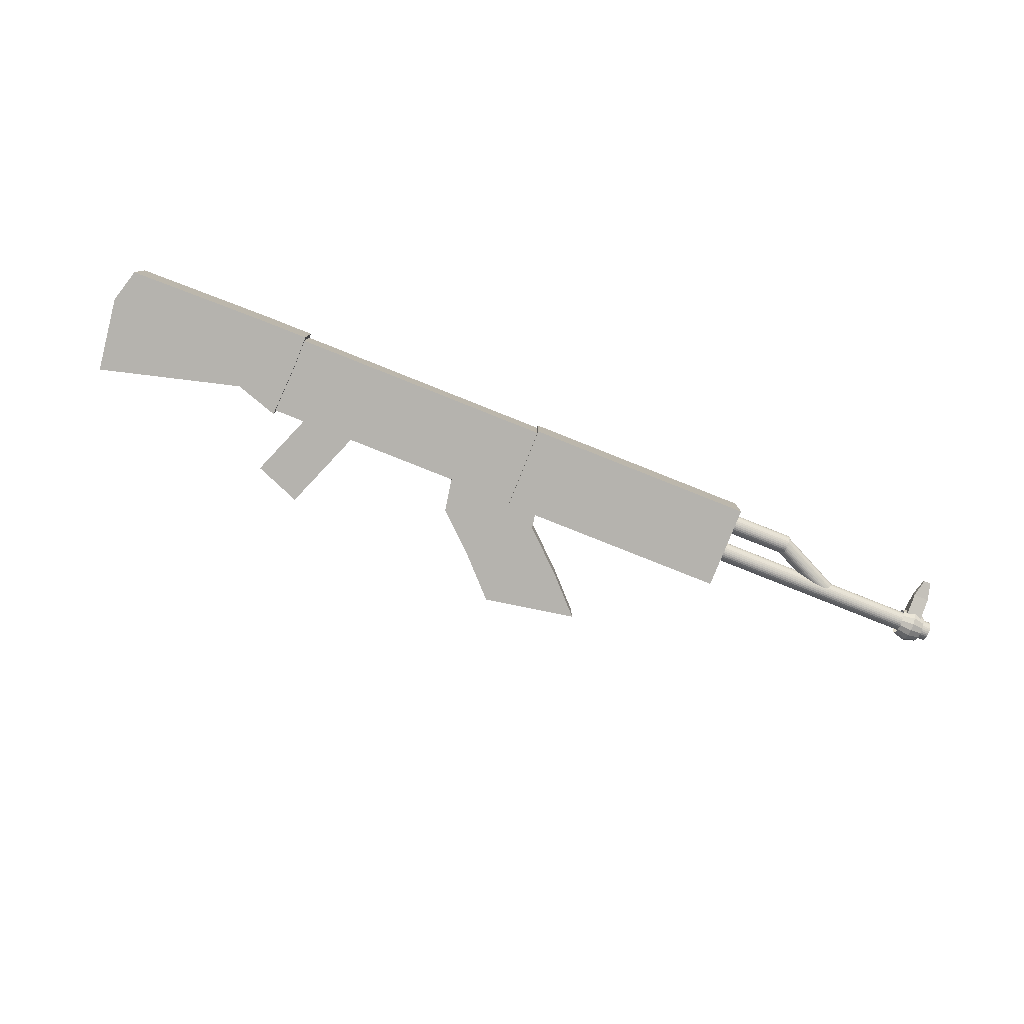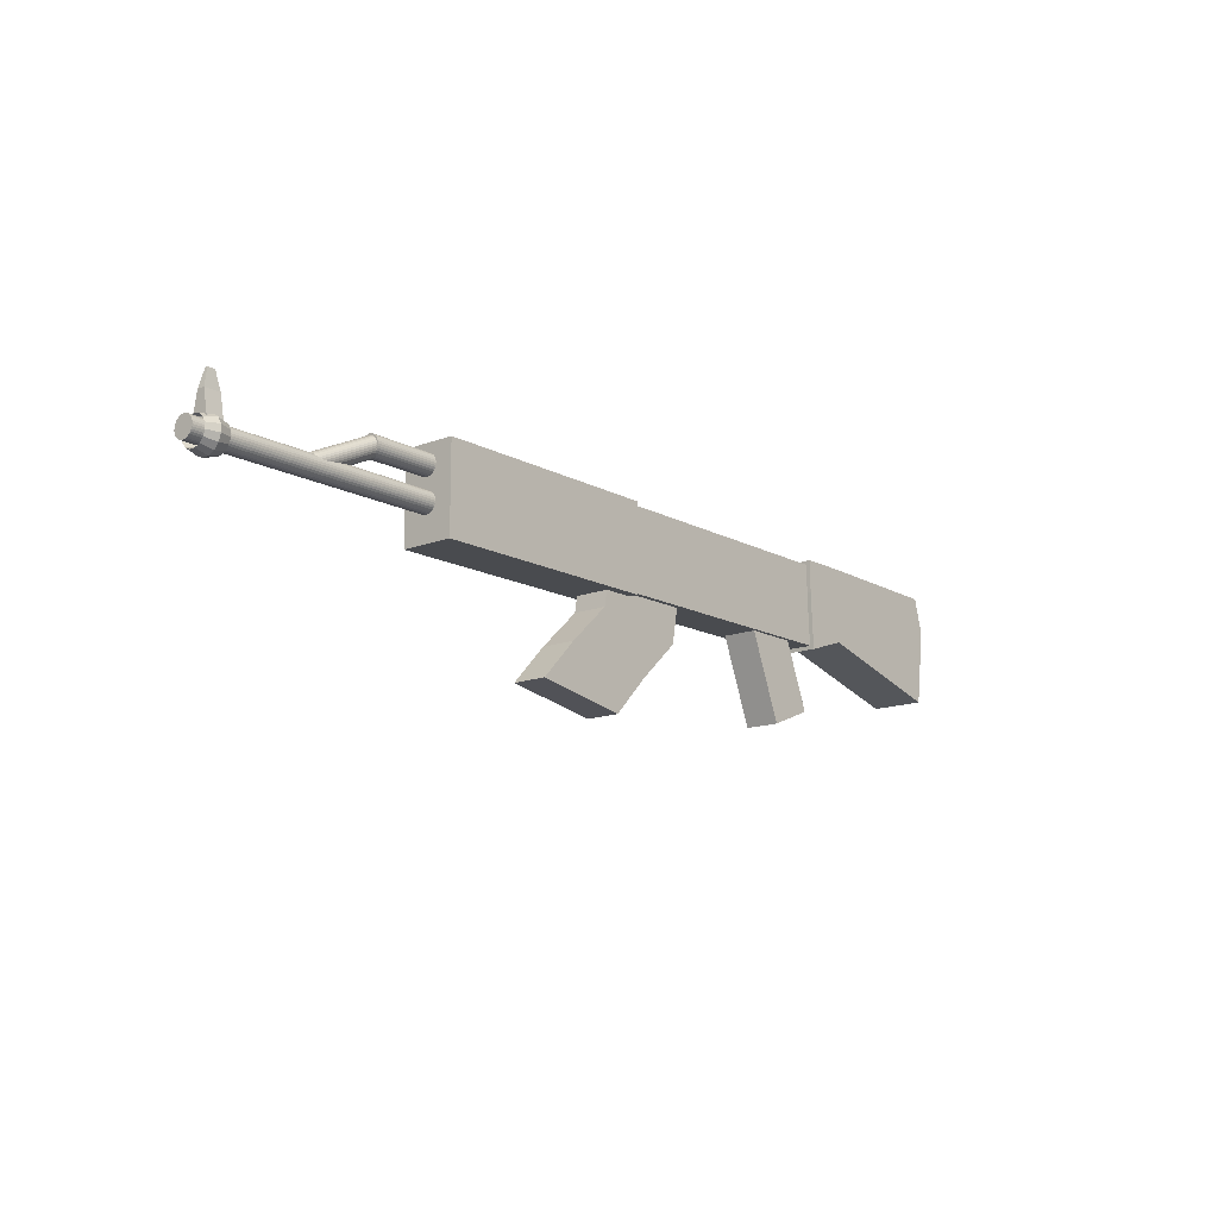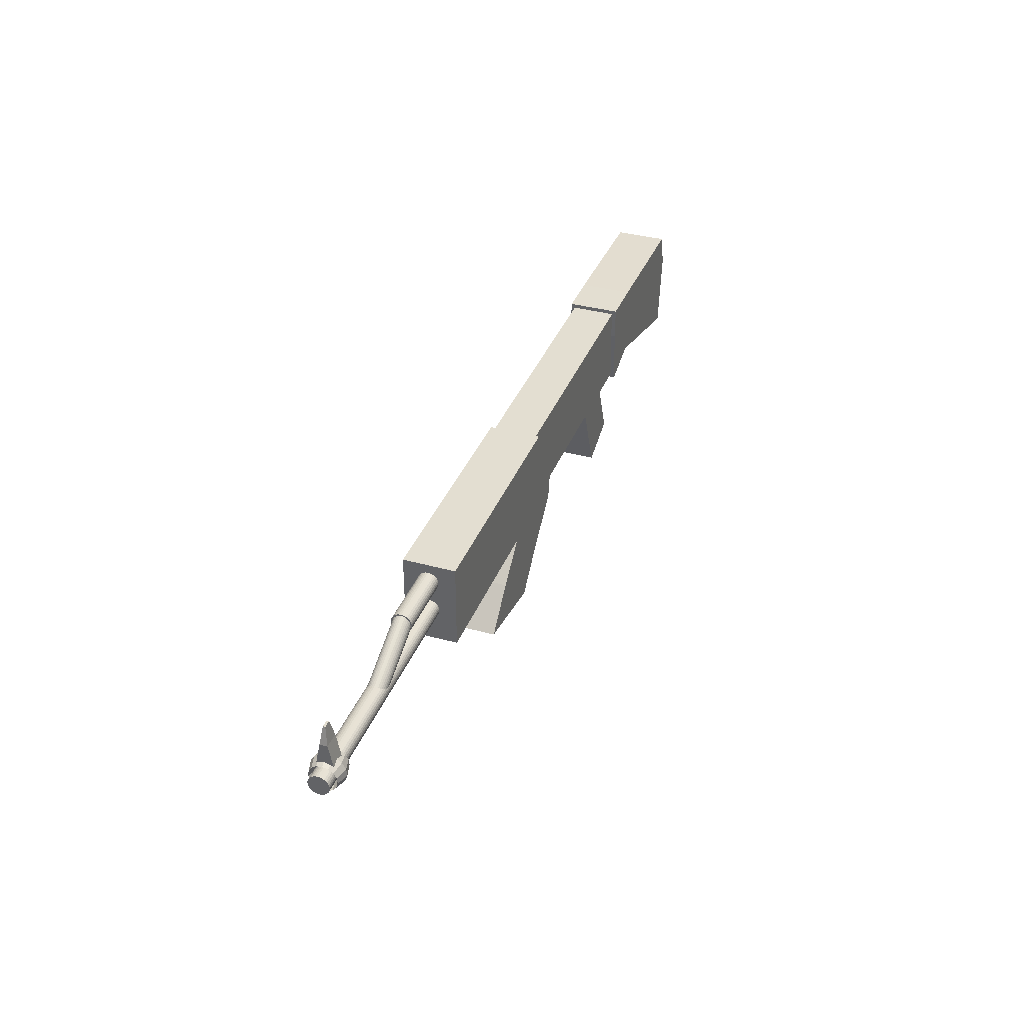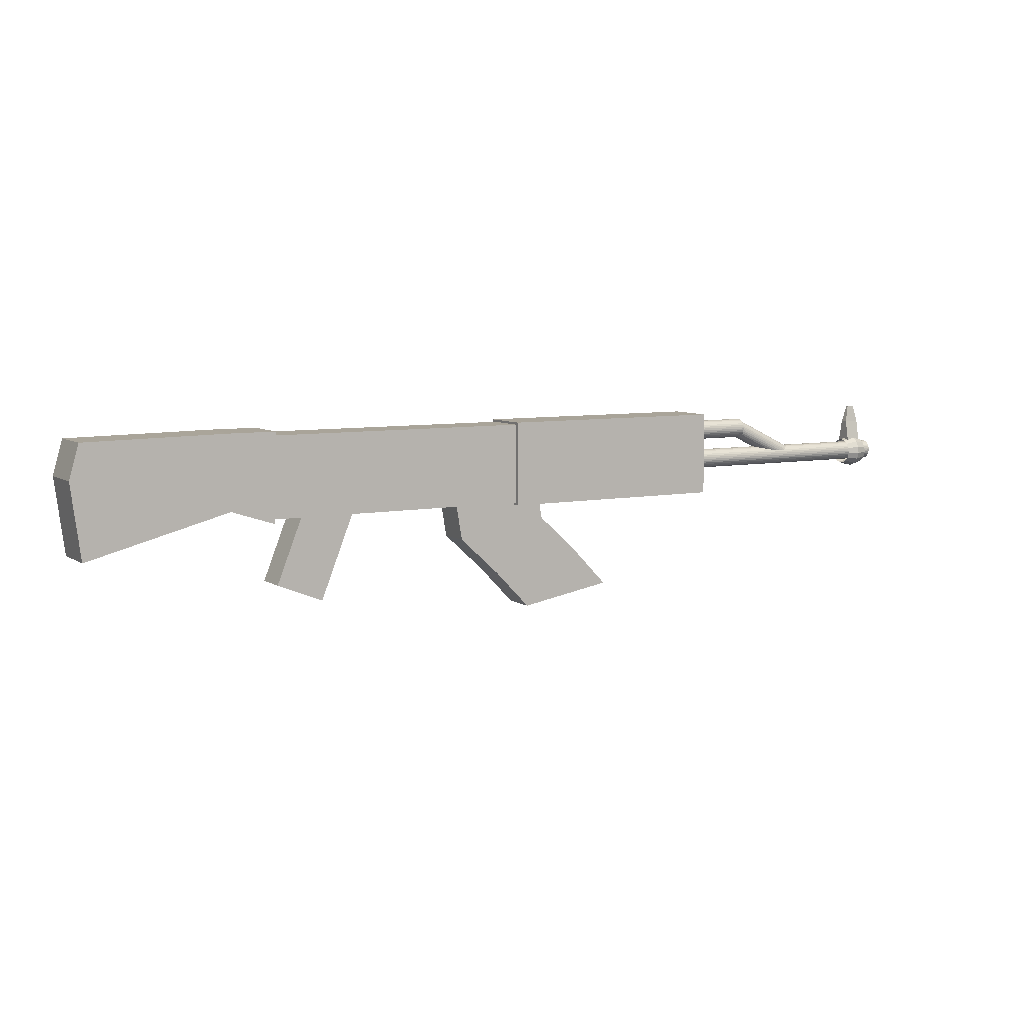
<metadata>
{"format":"obj","ext":"obj","renderer":"f3d","projection":"perspective","resolution":1024,"background":"white","views":[{"elev":-79.9,"azim":158.3,"up":"+Z"},{"elev":-14.1,"azim":-49.8,"up":"+Y"},{"elev":36.2,"azim":-70.3,"up":"+Y"},{"elev":7.3,"azim":150.2,"up":"+Y"}]}
</metadata>
<code>
o Cube.002_Cube.003
v -14.2 2.347 0.1804
v -14.11 3.307 0.009615
v -14.2 2.347 -0.204
v -14.11 3.307 -0.03563
v -13.87 2.347 0.1804
v -13.96 3.307 0.009615
v -13.87 2.347 -0.204
v -13.96 3.307 -0.03563
v -14.2 2.941 0.06368
v -14.2 2.941 -0.08762
v -13.87 2.941 -0.08762
v -13.87 2.941 0.06368
v -14.04 2.584 -0.02695
v -14.29 2.514 -0.02695
v -14.04 2.444 -0.02695
v -13.79 2.514 -0.02695
v -14.04 2.554 -0.1701
v -14.29 2.49 -0.1414
v -14.04 2.425 -0.1128
v -13.79 2.49 -0.1414
v -14.04 2.468 -0.2884
v -14.29 2.421 -0.2361
v -14.04 2.374 -0.1838
v -13.79 2.421 -0.2361
v -14.04 2.341 -0.3616
v -14.29 2.319 -0.2947
v -14.04 2.298 -0.2277
v -13.79 2.319 -0.2947
v -14.04 2.196 -0.3769
v -14.29 2.203 -0.3069
v -14.04 2.21 -0.2369
v -13.79 2.203 -0.3069
v -14.04 2.057 -0.3317
v -14.29 2.092 -0.2707
v -14.04 2.127 -0.2098
v -13.79 2.092 -0.2707
v -14.04 1.948 -0.2338
v -14.29 2.005 -0.1924
v -14.04 2.062 -0.151
v -13.79 2.005 -0.1924
v -14.04 1.888 -0.1001
v -14.29 1.957 -0.08547
v -14.04 2.026 -0.07084
v -13.79 1.957 -0.08547
v -14.04 1.888 0.0462
v -14.29 1.957 0.03157
v -14.04 2.026 0.01694
v -13.79 1.957 0.03157
v -14.04 1.948 0.1799
v -14.29 2.005 0.1385
v -14.04 2.062 0.09713
v -13.79 2.005 0.1385
v -14.04 2.057 0.2778
v -14.29 2.092 0.2168
v -14.04 2.127 0.1559
v -13.79 2.092 0.2168
v -14.04 2.196 0.323
v -14.29 2.203 0.253
v -14.04 2.21 0.183
v -13.79 2.203 0.253
v -14.04 2.341 0.3077
v -14.29 2.319 0.2407
v -14.04 2.298 0.1738
v -13.79 2.319 0.2407
v -14.04 2.468 0.2345
v -14.29 2.421 0.1822
v -14.04 2.374 0.1299
v -13.79 2.421 0.1822
v -14.04 2.554 0.1162
v -14.29 2.49 0.08753
v -14.04 2.425 0.05891
v -13.79 2.49 0.08753
v -6.706 2.25 -0.2295
v -14.48 2.25 -0.2295
v -6.706 2.291 -0.2255
v -14.48 2.291 -0.2255
v -6.706 2.33 -0.2135
v -14.48 2.33 -0.2135
v -6.706 2.367 -0.194
v -14.48 2.367 -0.194
v -6.706 2.399 -0.1679
v -14.48 2.399 -0.1679
v -6.706 2.425 -0.136
v -14.48 2.425 -0.136
v -6.706 2.444 -0.09958
v -14.48 2.444 -0.09958
v -6.706 2.456 -0.06009
v -14.48 2.456 -0.06009
v -6.706 2.46 -0.01903
v -14.48 2.46 -0.01903
v -6.706 2.456 0.02204
v -14.48 2.456 0.02204
v -6.706 2.444 0.06153
v -14.48 2.444 0.06153
v -6.706 2.425 0.09792
v -14.48 2.425 0.09792
v -6.706 2.399 0.1298
v -14.48 2.399 0.1298
v -6.706 2.367 0.156
v -14.48 2.367 0.156
v -6.706 2.33 0.1754
v -14.48 2.33 0.1754
v -6.706 2.291 0.1874
v -14.48 2.291 0.1874
v -6.706 2.25 0.1915
v -14.48 2.25 0.1915
v -6.706 2.209 0.1874
v -14.48 2.209 0.1874
v -6.706 2.169 0.1754
v -14.48 2.169 0.1754
v -6.706 2.133 0.156
v -14.48 2.133 0.156
v -6.706 2.101 0.1298
v -14.48 2.101 0.1298
v -6.706 2.075 0.09792
v -14.48 2.075 0.09792
v -6.706 2.055 0.06153
v -14.48 2.055 0.06153
v -6.706 2.043 0.02204
v -14.48 2.043 0.02204
v -6.706 2.039 -0.01903
v -14.48 2.039 -0.01903
v -6.706 2.043 -0.06009
v -14.48 2.043 -0.06009
v -6.706 2.055 -0.09958
v -14.48 2.055 -0.09958
v -6.706 2.075 -0.136
v -14.48 2.075 -0.136
v -6.706 2.101 -0.1679
v -14.48 2.101 -0.1679
v -6.706 2.133 -0.194
v -14.48 2.133 -0.194
v -6.706 2.169 -0.2135
v -14.48 2.169 -0.2135
v -6.706 2.209 -0.2255
v -14.48 2.209 -0.2255
v -6.783 -0.3568 0.3514
v -5.024 2.107 0.3514
v -6.783 -0.3568 -0.3595
v -5.024 2.107 -0.3595
v -4.824 -0.7023 0.3514
v -3.064 1.762 0.3514
v -4.824 -0.7023 -0.3595
v -3.064 1.762 -0.3595
v -6.036 0.4217 0.3514
v -6.036 0.4217 -0.3595
v -4.076 0.07621 -0.3595
v -4.076 0.07621 0.3514
v -5.183 1.203 0.3514
v -5.183 1.203 -0.3595
v -3.224 0.8579 -0.3595
v -3.224 0.8579 0.3514
v -6.41 0.03245 -0.3595
v -4.45 -0.3131 -0.3595
v -4.45 -0.3131 0.3514
v -6.41 0.03245 0.3514
v -6.41 0.03245 0.3514
v -6.41 0.03245 0.3514
v -4.45 -0.3131 0.3514
v -4.45 -0.3131 0.3514
v -4.45 -0.3131 -0.3595
v -4.45 -0.3131 -0.3595
v -6.41 0.03245 -0.3595
v -6.41 0.03245 -0.3595
v -5.61 0.8126 -0.3595
v -3.65 0.4671 -0.3595
v -3.65 0.4671 0.3514
v -5.61 0.8126 0.3514
v -5.104 1.655 0.3514
v -5.104 1.655 -0.3595
v -3.144 1.31 -0.3595
v -3.144 1.31 0.3514
v -9.248 1.585 0.4554
v -9.248 3.259 0.4554
v -9.248 1.585 -0.4603
v -9.248 3.259 -0.4603
v 1.293 1.585 0.4554
v 1.293 3.259 0.4554
v 1.293 1.585 -0.4603
v 1.293 3.259 -0.4603
v -9.222 2.912 -0.2295
v -10.7 2.912 -0.2295
v -9.222 2.953 -0.2255
v -10.7 2.953 -0.2255
v -9.222 2.993 -0.2135
v -10.7 2.993 -0.2135
v -9.222 3.029 -0.194
v -10.7 3.029 -0.194
v -9.222 3.061 -0.1679
v -10.7 3.061 -0.1679
v -9.222 3.087 -0.136
v -10.7 3.087 -0.136
v -9.222 3.107 -0.09958
v -10.7 3.107 -0.09958
v -9.222 3.119 -0.06009
v -10.7 3.119 -0.06009
v -9.222 3.123 -0.01903
v -10.7 3.123 -0.01903
v -9.222 3.119 0.02204
v -10.7 3.119 0.02204
v -9.222 3.107 0.06153
v -10.7 3.107 0.06153
v -9.222 3.087 0.09792
v -10.7 3.087 0.09792
v -9.222 3.061 0.1298
v -10.7 3.061 0.1298
v -9.222 3.029 0.156
v -10.7 3.029 0.156
v -9.222 2.993 0.1754
v -10.7 2.993 0.1754
v -9.222 2.953 0.1874
v -10.7 2.953 0.1874
v -9.222 2.912 0.1915
v -10.7 2.912 0.1915
v -9.222 2.871 0.1874
v -10.7 2.871 0.1874
v -9.222 2.832 0.1754
v -10.7 2.832 0.1754
v -9.222 2.795 0.156
v -10.7 2.795 0.156
v -9.222 2.763 0.1298
v -10.7 2.763 0.1298
v -9.222 2.737 0.09792
v -10.7 2.737 0.09792
v -9.222 2.718 0.06153
v -10.7 2.718 0.06153
v -9.222 2.706 0.02204
v -10.7 2.706 0.02204
v -9.222 2.702 -0.01903
v -10.7 2.702 -0.01903
v -9.222 2.706 -0.06009
v -10.7 2.706 -0.06009
v -9.222 2.718 -0.09958
v -10.7 2.718 -0.09958
v -9.222 2.737 -0.136
v -10.7 2.737 -0.136
v -9.222 2.763 -0.1679
v -10.7 2.763 -0.1679
v -9.222 2.795 -0.194
v -10.7 2.795 -0.194
v -9.222 2.832 -0.2135
v -10.7 2.832 -0.2135
v -9.222 2.871 -0.2255
v -10.7 2.871 -0.2255
v -10.59 2.934 -0.2058
v -12.03 2.242 -0.2058
v -10.6 2.969 -0.2022
v -12.05 2.276 -0.2022
v -10.62 3.001 -0.1916
v -12.07 2.309 -0.1916
v -10.63 3.032 -0.1743
v -12.08 2.339 -0.1743
v -10.65 3.058 -0.1511
v -12.09 2.365 -0.1511
v -10.66 3.08 -0.1228
v -12.1 2.387 -0.1228
v -10.66 3.096 -0.0905
v -12.11 2.403 -0.0905
v -10.67 3.106 -0.05547
v -12.12 2.413 -0.05547
v -10.67 3.109 -0.01903
v -12.12 2.417 -0.01903
v -10.67 3.106 0.01741
v -12.12 2.413 0.01741
v -10.66 3.096 0.05245
v -12.11 2.403 0.05245
v -10.66 3.08 0.08474
v -12.1 2.387 0.08474
v -10.65 3.058 0.113
v -12.09 2.365 0.113
v -10.63 3.032 0.1363
v -12.08 2.339 0.1363
v -10.62 3.001 0.1535
v -12.07 2.309 0.1535
v -10.6 2.969 0.1642
v -12.05 2.276 0.1642
v -10.59 2.934 0.1678
v -12.03 2.242 0.1678
v -10.57 2.9 0.1642
v -12.02 2.208 0.1642
v -10.55 2.868 0.1535
v -12 2.175 0.1535
v -10.54 2.837 0.1363
v -11.99 2.144 0.1363
v -10.53 2.811 0.113
v -11.97 2.118 0.113
v -10.52 2.789 0.08474
v -11.96 2.096 0.08474
v -10.51 2.773 0.05245
v -11.96 2.08 0.05245
v -10.5 2.763 0.01741
v -11.95 2.07 0.01741
v -10.5 2.76 -0.01903
v -11.95 2.067 -0.01903
v -10.5 2.763 -0.05547
v -11.95 2.07 -0.05547
v -10.51 2.773 -0.0905
v -11.96 2.08 -0.0905
v -10.52 2.789 -0.1228
v -11.96 2.096 -0.1228
v -10.53 2.811 -0.1511
v -11.97 2.118 -0.1511
v -10.54 2.837 -0.1743
v -11.99 2.144 -0.1743
v -10.55 2.868 -0.1916
v -12 2.175 -0.1916
v -10.57 2.9 -0.2022
v -12.02 2.208 -0.2022
f 9 10 3 1
f 10 11 7 3
f 11 12 5 7
f 12 9 1 5
f 1 3 7 5
f 6 8 4 2
f 6 2 9 12
f 8 6 12 11
f 4 8 11 10
f 2 4 10 9
f 13 17 18 14
f 14 18 19 15
f 15 19 20 16
f 13 16 20 17
f 17 21 22 18
f 18 22 23 19
f 19 23 24 20
f 20 24 21 17
f 21 25 26 22
f 22 26 27 23
f 23 27 28 24
f 24 28 25 21
f 25 29 30 26
f 26 30 31 27
f 27 31 32 28
f 28 32 29 25
f 29 33 34 30
f 30 34 35 31
f 31 35 36 32
f 32 36 33 29
f 33 37 38 34
f 34 38 39 35
f 35 39 40 36
f 36 40 37 33
f 37 41 42 38
f 38 42 43 39
f 39 43 44 40
f 40 44 41 37
f 41 45 46 42
f 42 46 47 43
f 43 47 48 44
f 44 48 45 41
f 45 49 50 46
f 46 50 51 47
f 47 51 52 48
f 48 52 49 45
f 49 53 54 50
f 50 54 55 51
f 51 55 56 52
f 52 56 53 49
f 53 57 58 54
f 54 58 59 55
f 55 59 60 56
f 56 60 57 53
f 57 61 62 58
f 58 62 63 59
f 59 63 64 60
f 60 64 61 57
f 61 65 66 62
f 62 66 67 63
f 63 67 68 64
f 64 68 65 61
f 65 69 70 66
f 66 70 71 67
f 67 71 72 68
f 68 72 69 65
f 69 13 14 70
f 70 14 15 71
f 71 15 16 72
f 72 16 13 69
f 73 74 76 75
f 75 76 78 77
f 77 78 80 79
f 79 80 82 81
f 81 82 84 83
f 83 84 86 85
f 85 86 88 87
f 87 88 90 89
f 89 90 92 91
f 91 92 94 93
f 93 94 96 95
f 95 96 98 97
f 97 98 100 99
f 99 100 102 101
f 101 102 104 103
f 103 104 106 105
f 105 106 108 107
f 107 108 110 109
f 109 110 112 111
f 111 112 114 113
f 113 114 116 115
f 115 116 118 117
f 117 118 120 119
f 119 120 122 121
f 121 122 124 123
f 123 124 126 125
f 125 126 128 127
f 127 128 130 129
f 129 130 132 131
f 131 132 134 133
f 76 74 136 134 132 130 128 126 124 122 120 118 116 114 112 110 108 106 104 102 100 98 96 94 92 90 88 86 84 82 80 78
f 135 136 74 73
f 133 134 136 135
f 73 75 77 79 81 83 85 87 89 91 93 95 97 99 101 103 105 107 109 111 113 115 117 119 121 123 125 127 129 131 133 135
f 156 153 163 158
f 153 154 161 163
f 154 155 159 161
f 155 156 158 159
f 137 139 143 141
f 142 144 140 138
f 167 168 145 148
f 166 167 148 147
f 165 166 147 146
f 168 165 146 145
f 169 170 150 149
f 170 171 151 150
f 171 172 152 151
f 172 169 149 152
f 160 157 156 155
f 162 160 155 154
f 164 162 154 153
f 157 164 153 156
f 145 146 164 157
f 159 158 137 141
f 161 159 141 143
f 148 145 157 160
f 163 161 143 139
f 147 148 160 162
f 158 163 139 137
f 146 147 162 164
f 149 150 165 168
f 150 151 166 165
f 151 152 167 166
f 152 149 168 167
f 142 138 169 172
f 144 142 172 171
f 140 144 171 170
f 138 140 170 169
f 174 176 175 173
f 176 180 179 175
f 180 178 177 179
f 178 174 173 177
f 173 175 179 177
f 178 180 176 174
f 181 182 184 183
f 183 184 186 185
f 185 186 188 187
f 187 188 190 189
f 189 190 192 191
f 191 192 194 193
f 193 194 196 195
f 195 196 198 197
f 197 198 200 199
f 199 200 202 201
f 201 202 204 203
f 203 204 206 205
f 205 206 208 207
f 207 208 210 209
f 209 210 212 211
f 211 212 214 213
f 213 214 216 215
f 215 216 218 217
f 217 218 220 219
f 219 220 222 221
f 221 222 224 223
f 223 224 226 225
f 225 226 228 227
f 227 228 230 229
f 229 230 232 231
f 231 232 234 233
f 233 234 236 235
f 235 236 238 237
f 237 238 240 239
f 239 240 242 241
f 184 182 244 242 240 238 236 234 232 230 228 226 224 222 220 218 216 214 212 210 208 206 204 202 200 198 196 194 192 190 188 186
f 243 244 182 181
f 241 242 244 243
f 181 183 185 187 189 191 193 195 197 199 201 203 205 207 209 211 213 215 217 219 221 223 225 227 229 231 233 235 237 239 241 243
f 245 246 248 247
f 247 248 250 249
f 249 250 252 251
f 251 252 254 253
f 253 254 256 255
f 255 256 258 257
f 257 258 260 259
f 259 260 262 261
f 261 262 264 263
f 263 264 266 265
f 265 266 268 267
f 267 268 270 269
f 269 270 272 271
f 271 272 274 273
f 273 274 276 275
f 275 276 278 277
f 277 278 280 279
f 279 280 282 281
f 281 282 284 283
f 283 284 286 285
f 285 286 288 287
f 287 288 290 289
f 289 290 292 291
f 291 292 294 293
f 293 294 296 295
f 295 296 298 297
f 297 298 300 299
f 299 300 302 301
f 301 302 304 303
f 303 304 306 305
f 248 246 308 306 304 302 300 298 296 294 292 290 288 286 284 282 280 278 276 274 272 270 268 266 264 262 260 258 256 254 252 250
f 307 308 246 245
f 305 306 308 307
f 245 247 249 251 253 255 257 259 261 263 265 267 269 271 273 275 277 279 281 283 285 287 289 291 293 295 297 299 301 303 305 307
o Cube_Cube.001
v -9.361 1.532 0.5423
v -9.361 3.305 0.5423
v -9.361 1.532 -0.5293
v -9.361 3.305 -0.5293
v -4.487 1.532 0.5423
v -4.487 3.305 0.5423
v -4.487 1.532 -0.5293
v -4.487 3.305 -0.5293
v -6.497 3.305 -0.5293
v -6.497 1.532 -0.5293
v -6.497 3.305 0.5423
v -6.497 1.532 0.5423
v -9.361 2.418 0.5423
v -9.361 2.418 -0.5293
v -4.487 2.418 -0.5293
v -4.487 2.418 0.5423
v -6.497 2.418 0.5423
v -6.497 2.418 -0.5293
v -9.361 2.862 0.5423
v -9.361 2.862 -0.5293
v -4.487 2.862 -0.5293
v -4.487 2.862 0.5423
v -6.497 2.862 0.5423
v -6.497 2.862 -0.5293
v -0.006944 -0.1641 0.3759
v -0.7983 1.83 0.3759
v -0.006944 -0.1641 -0.3344
v -0.7983 1.83 -0.3344
v 0.9629 0.2208 0.3759
v 0.1715 2.215 0.3759
v 0.9629 0.2208 -0.3344
v 0.1715 2.215 -0.3344
v 1.089 1.505 0.5421
v 1.027 3.344 0.5421
v 1.089 1.505 -0.5421
v 1.027 3.344 -0.5421
v 4.977 1.017 0.5421
v 4.977 3.296 0.5421
v 4.977 1.017 -0.5421
v 4.977 3.296 -0.5421
v 1.998 3.344 -0.5421
v 1.998 1.802 -0.5421
v 1.998 3.344 0.5421
v 1.998 1.802 0.5421
v 1.027 2.677 0.5421
v 1.027 2.677 -0.5421
v 5.182 2.582 -0.5421
v 5.182 2.582 0.5421
v 1.998 2.582 0.5421
v 1.998 2.582 -0.5421
f 321 322 311 309
f 326 323 315 318
f 323 324 313 315
f 325 321 309 320
f 320 318 315 313
f 319 317 312 310
f 314 316 317 319
f 309 311 318 320
f 324 325 320 313
f 322 326 318 311
f 328 332 326 322
f 330 331 325 324
f 331 327 321 325
f 329 330 324 323
f 332 329 323 326
f 327 328 322 321
f 310 312 328 327
f 317 316 329 332
f 316 314 330 329
f 319 310 327 331
f 314 319 331 330
f 312 317 332 328
f 334 336 335 333
f 336 340 339 335
f 340 338 337 339
f 338 334 333 337
f 333 335 339 337
f 338 340 336 334
f 353 354 343 341
f 358 355 347 350
f 355 356 345 347
f 357 353 341 352
f 352 350 347 345
f 351 349 344 342
f 346 348 349 351
f 341 343 350 352
f 356 357 352 345
f 354 358 350 343
f 344 349 358 354
f 346 351 357 356
f 351 342 353 357
f 348 346 356 355
f 349 348 355 358
f 342 344 354 353

</code>
